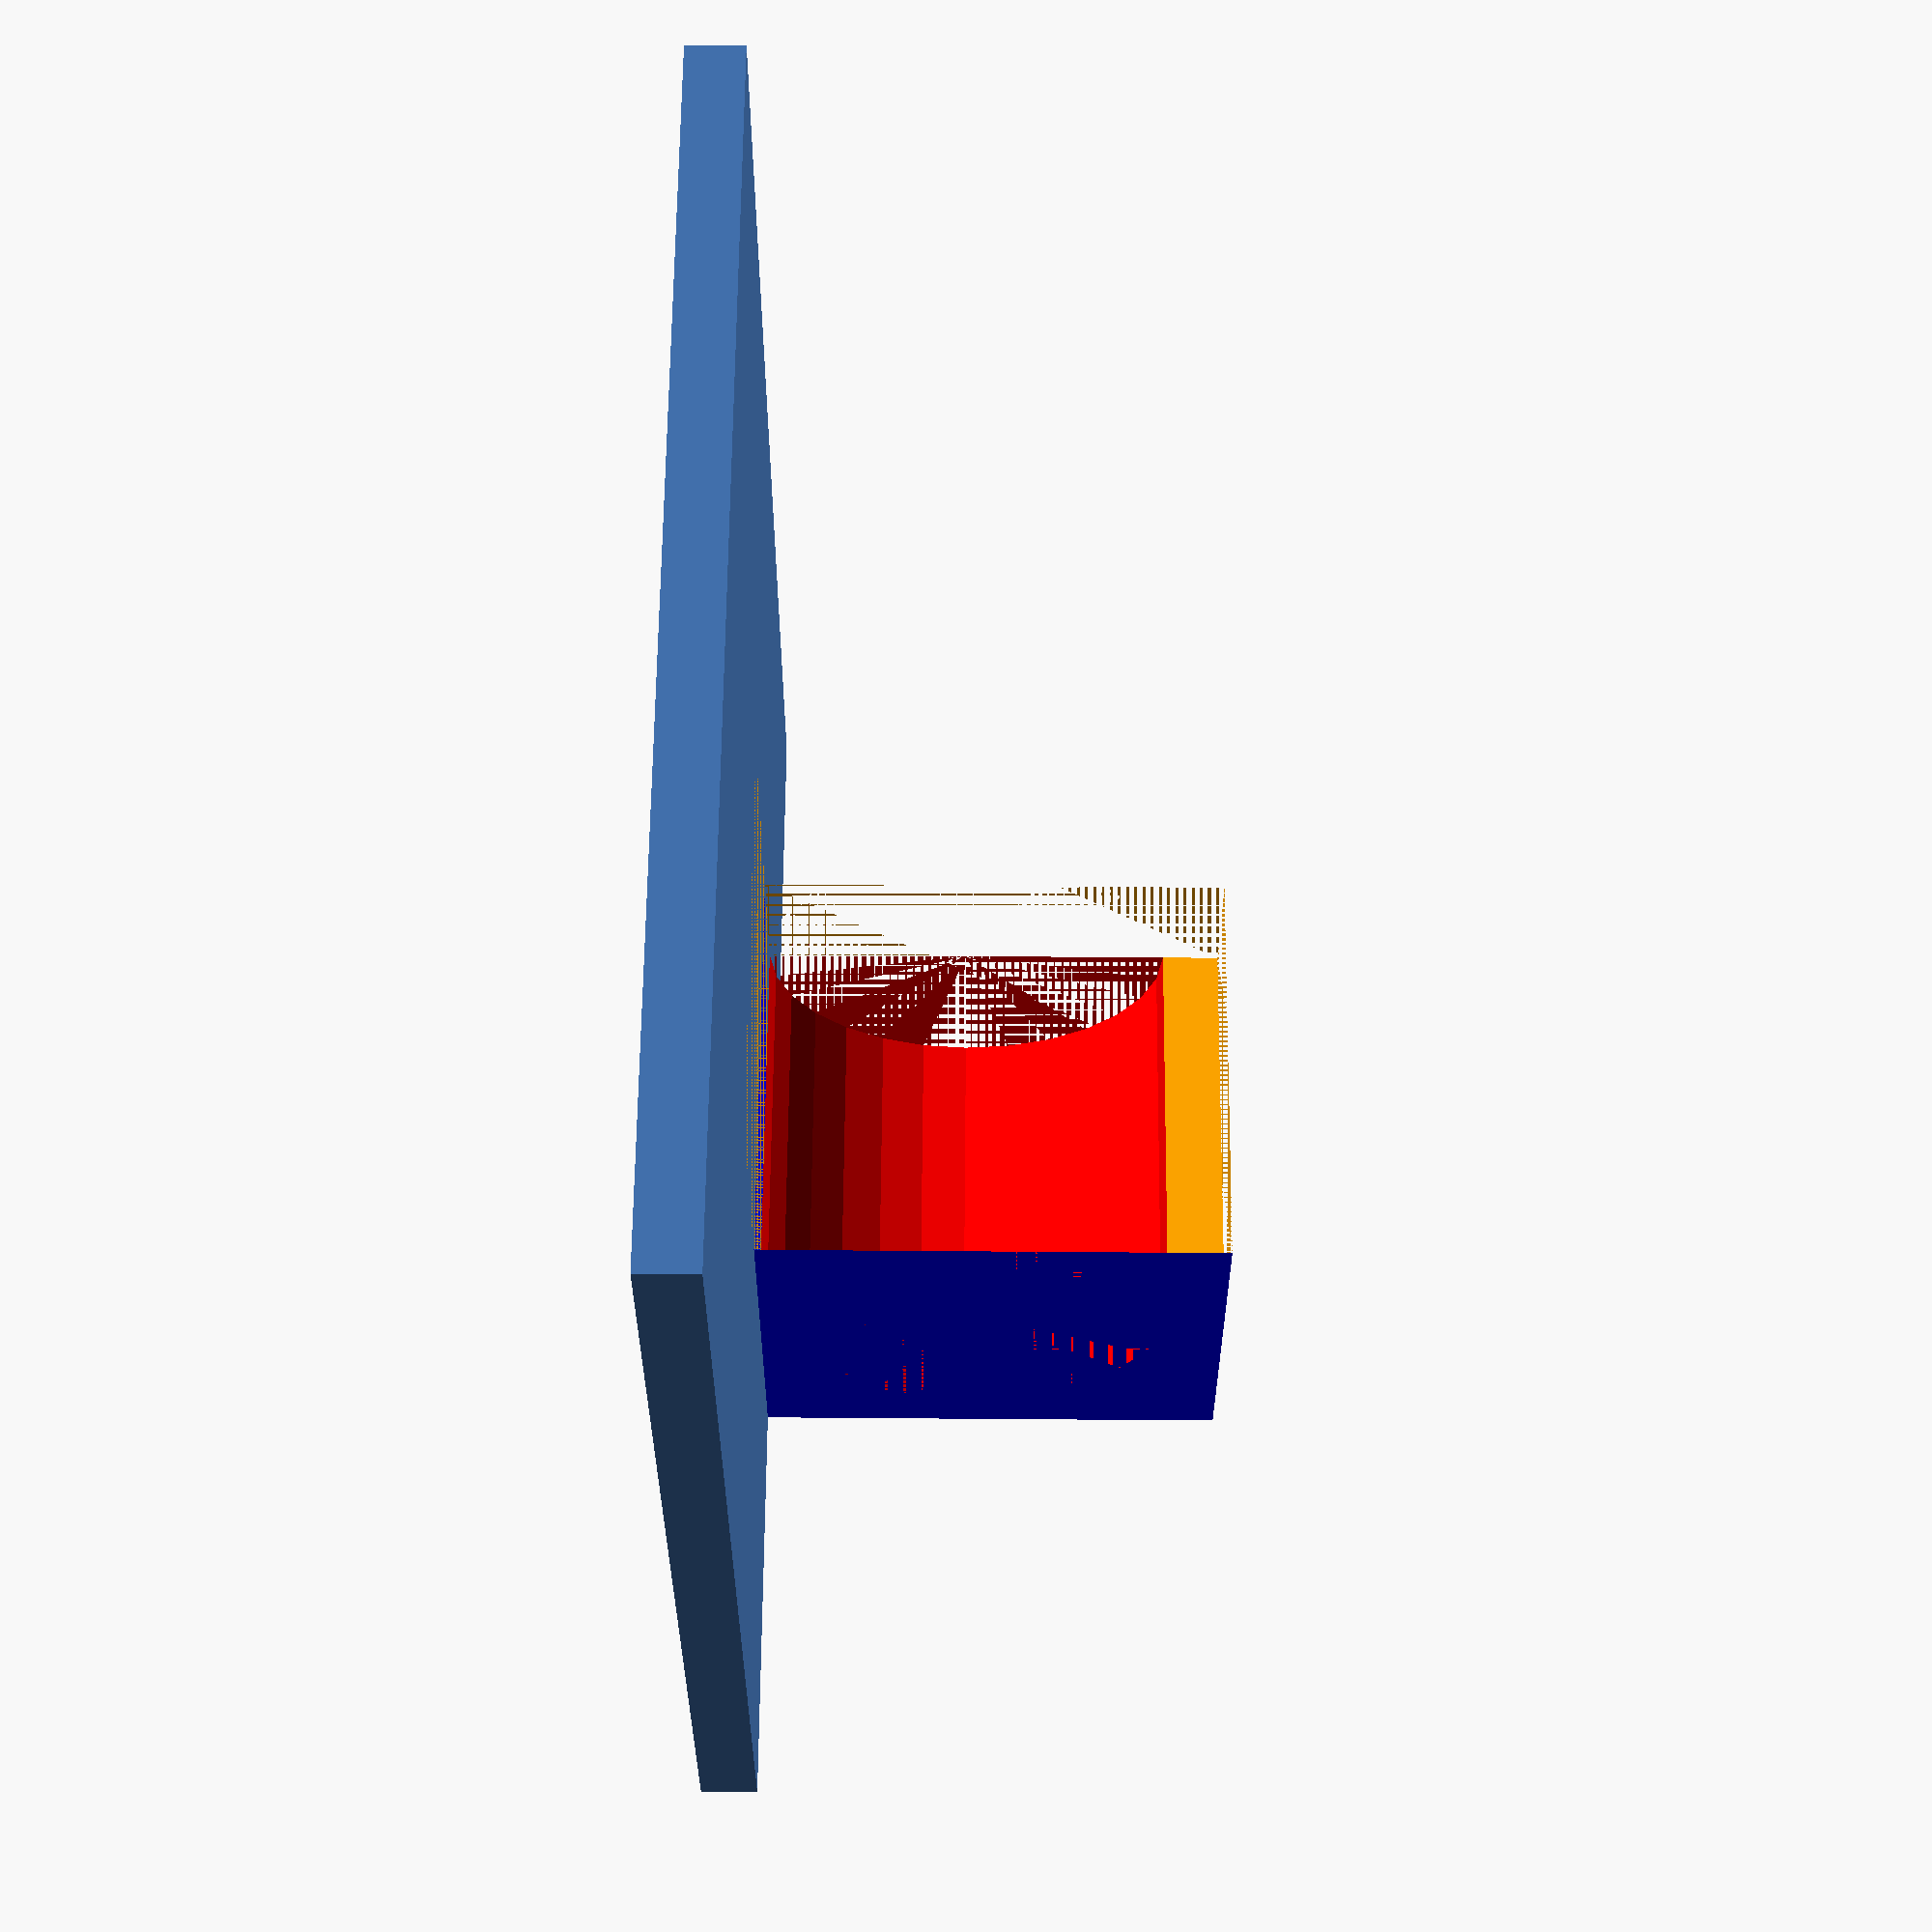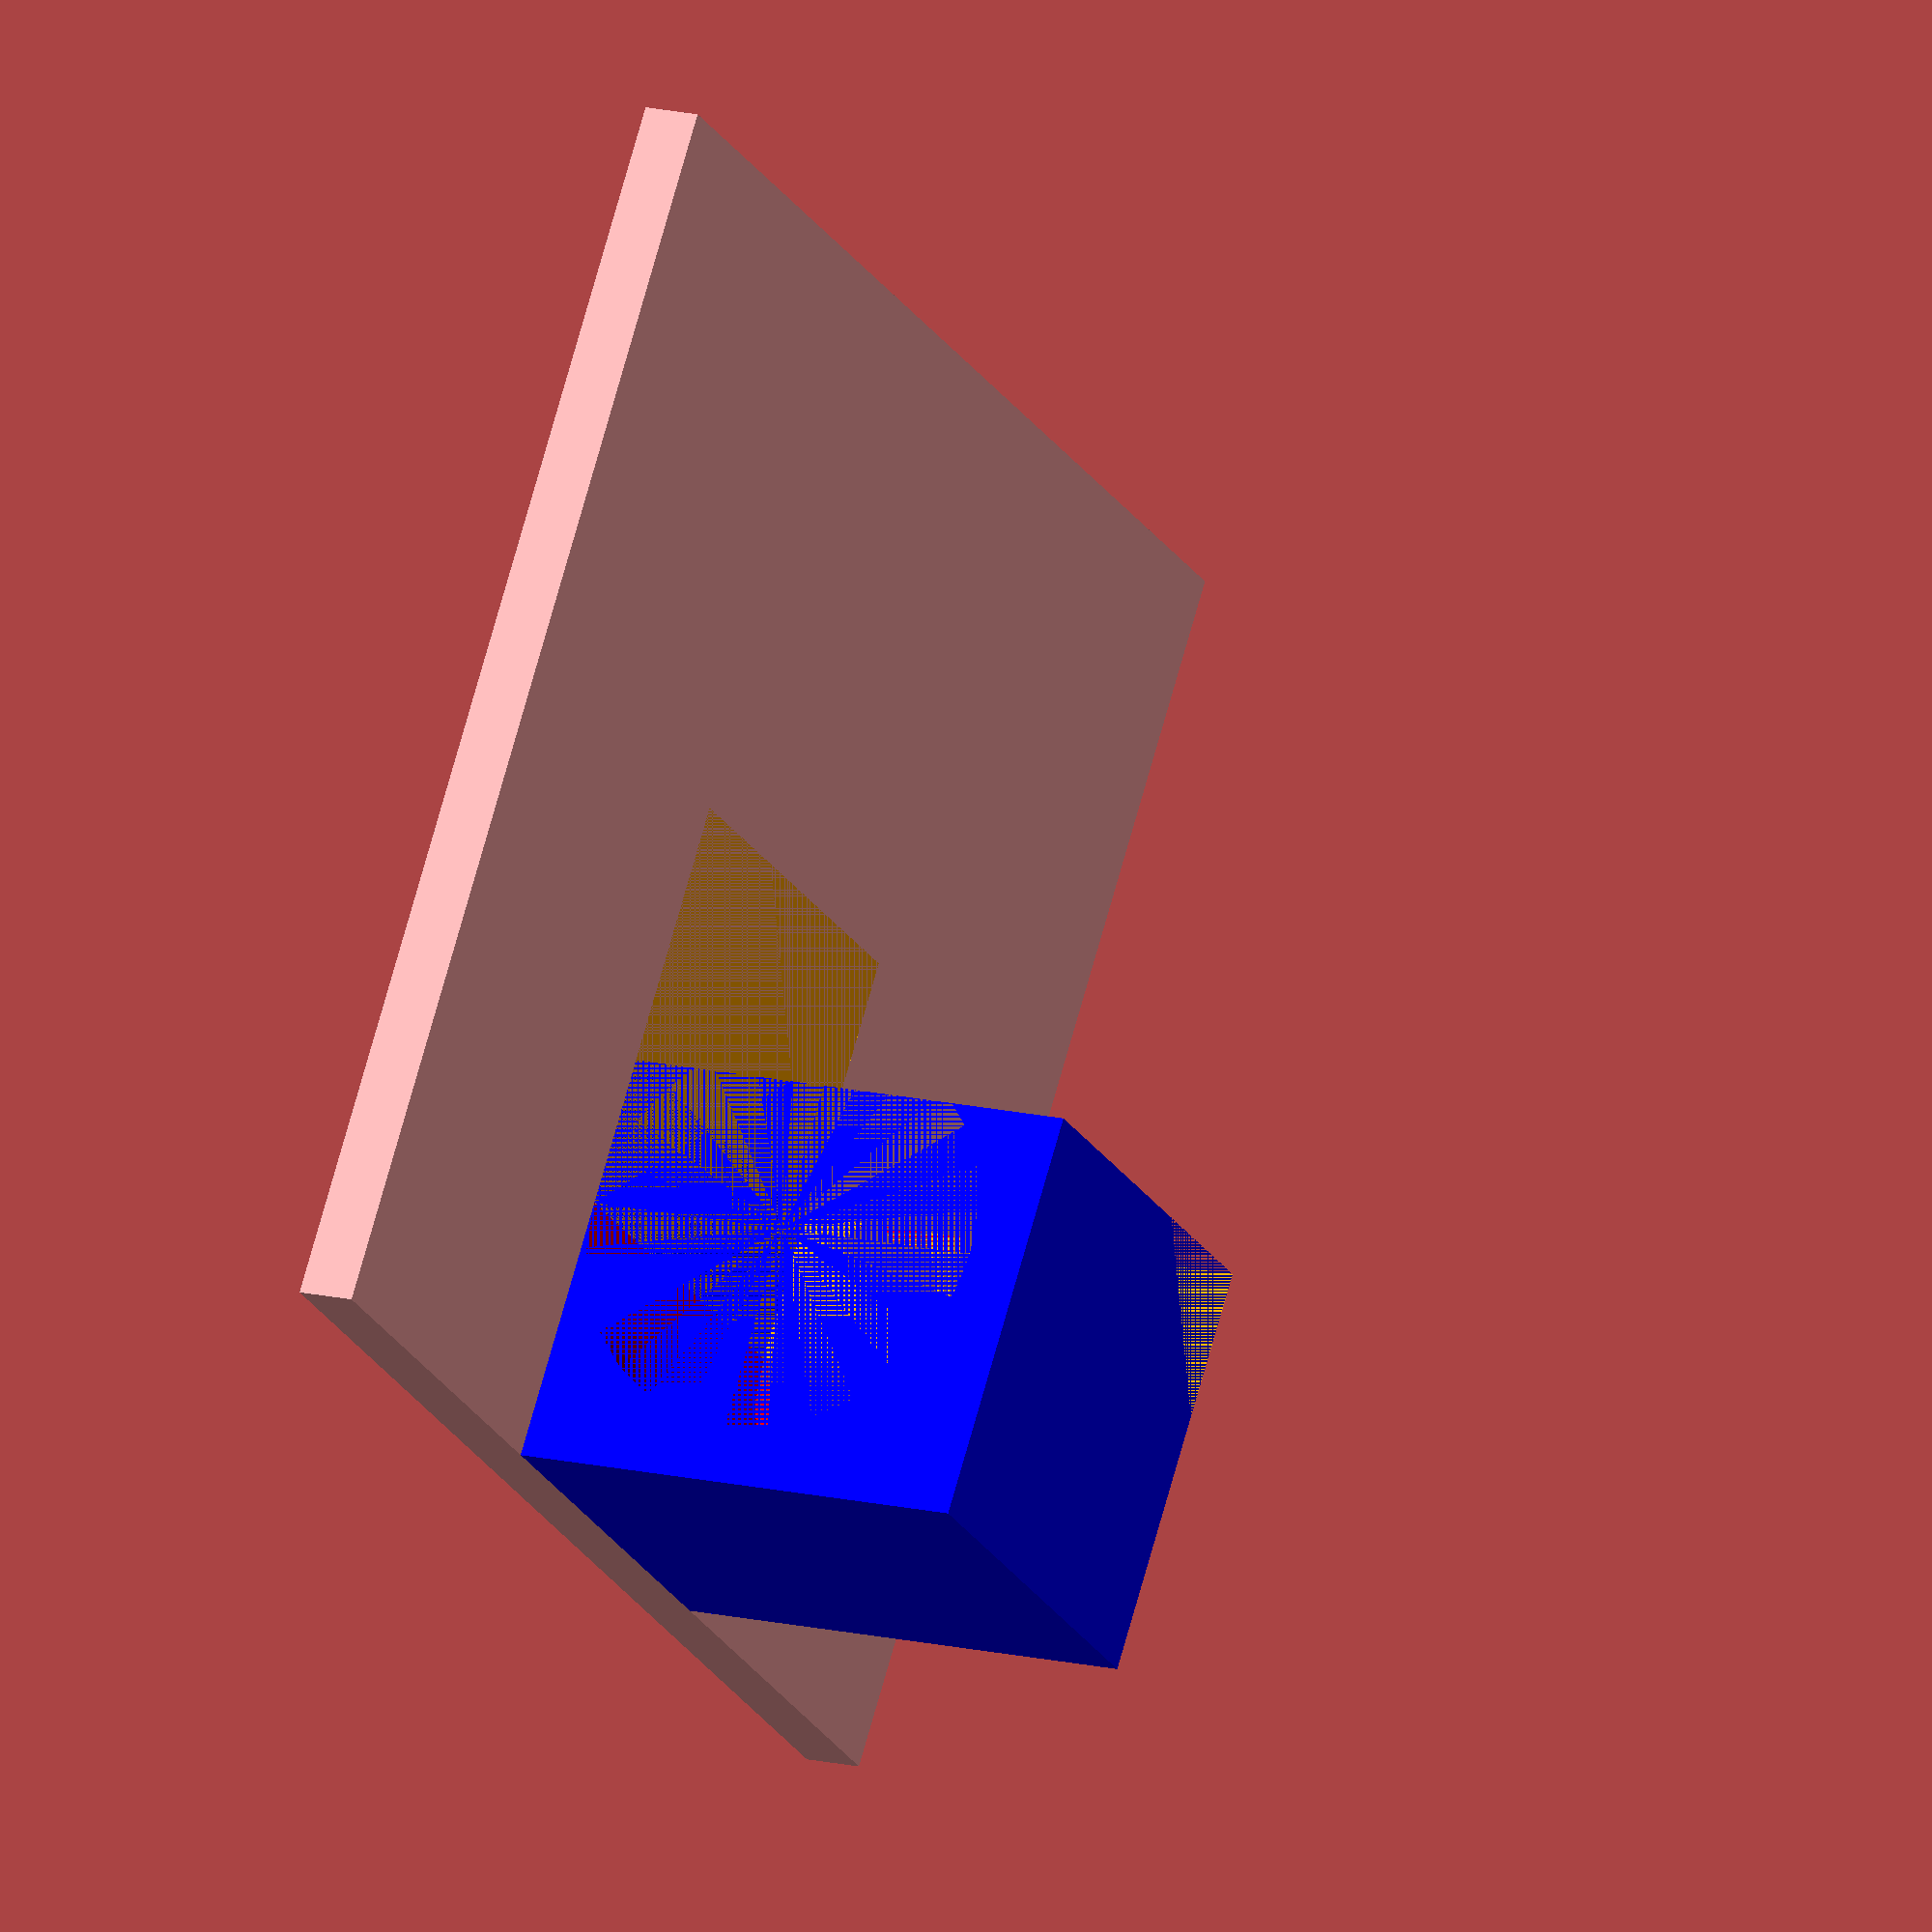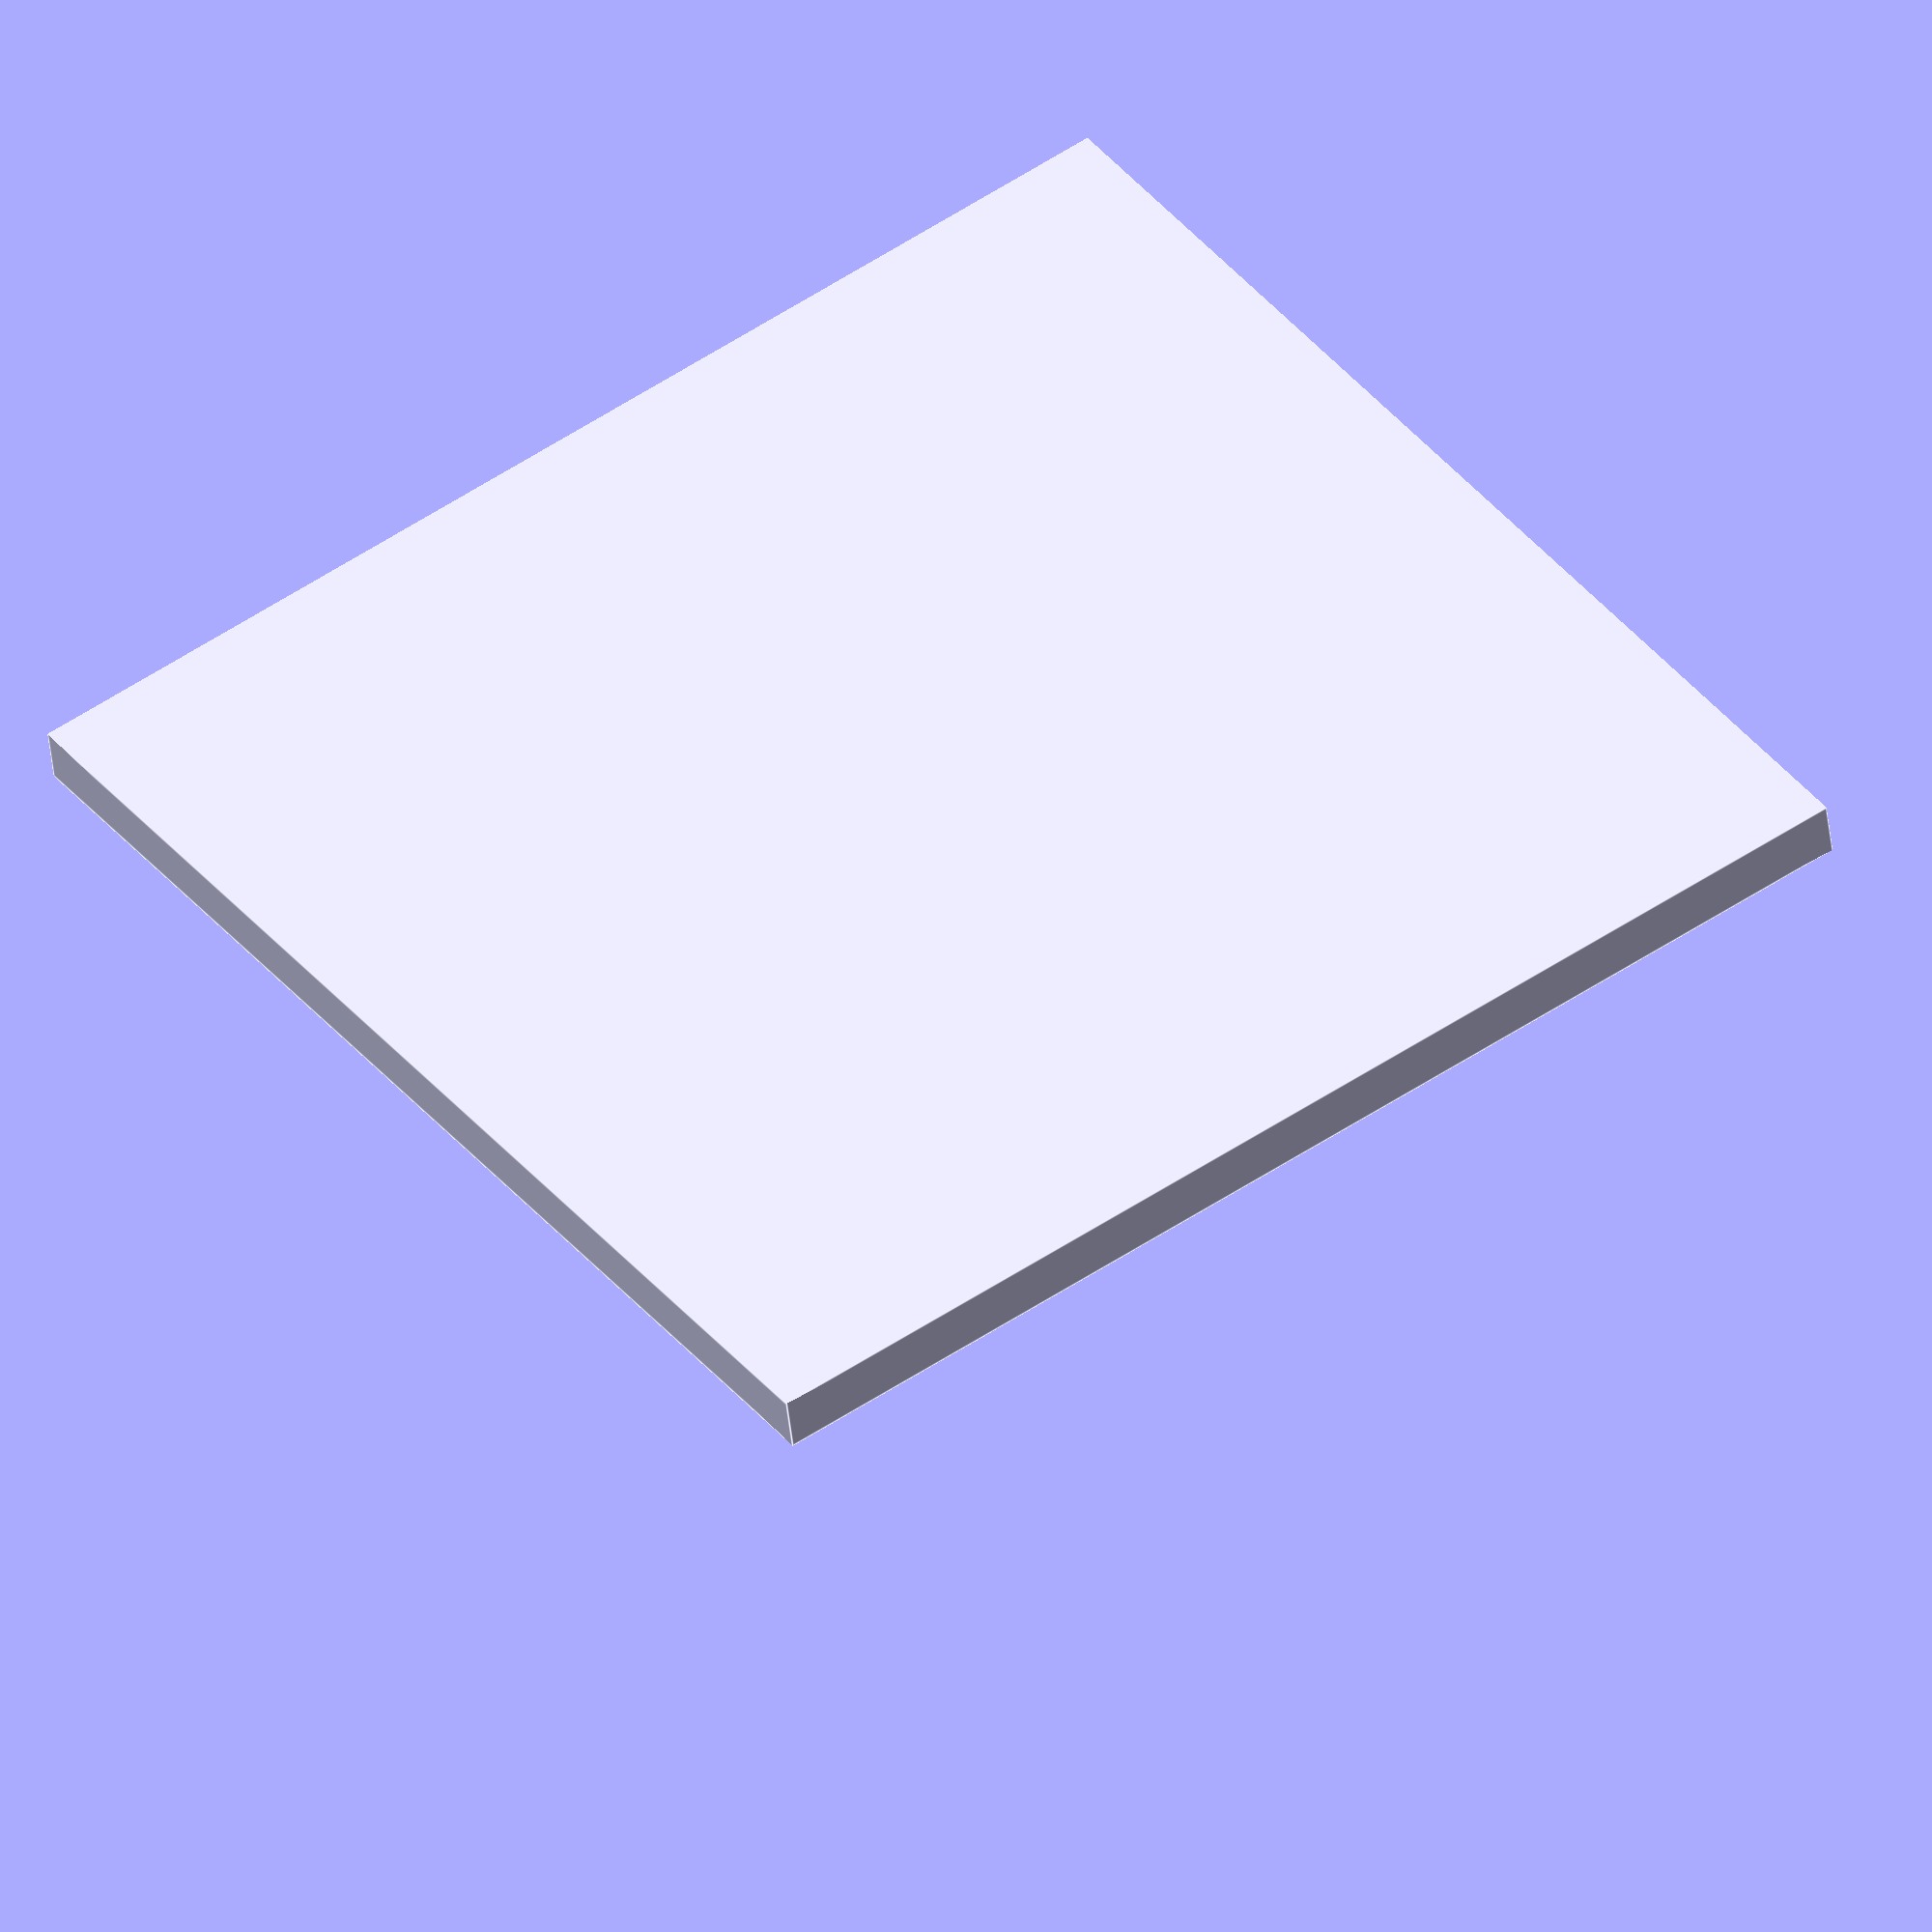
<openscad>
t=2.4;
//Breite Doppelklebeband
bdk=26;//25.2;
//Breite Klebefläche
bk=bdk*2;
hk=bk;
//Breite Hakenfläche
bh=bk/3;
//Tiefe Hakenfläche
th=bk/3;
//Hakenhoehe
hh=hk/3;

module klebeflaeche()
{
    cube([bk,hk,t]);
}

klebeflaeche();

module hakenflaeche()
{
    translate([bk/2-bh/2,0,t])
    cube([bh,t,th]);
}



module hakenhoehe()
{
    translate([bk/2-bh/2,0,th+t])
    cube([bh,hh,t]);
}

//hakenflaeche();
//hakenhoehe();

difference()
{
color("blue")
translate([bk/2-bh/2,0,t])
cube([bh,hh,th+t]);

color("red")
translate([bk/2-bh/2,th/2+t,th/2+t])
rotate([0,90,0])
cylinder(h=bh, d=th);

color("orange")
translate([bk/2-bh/2,hh/2+t,t])
cube([bh,hh,th+t]);
}
</openscad>
<views>
elev=96.5 azim=202.2 roll=269.6 proj=p view=wireframe
elev=165.5 azim=214.3 roll=241.4 proj=o view=wireframe
elev=226.0 azim=35.4 roll=353.9 proj=o view=edges
</views>
